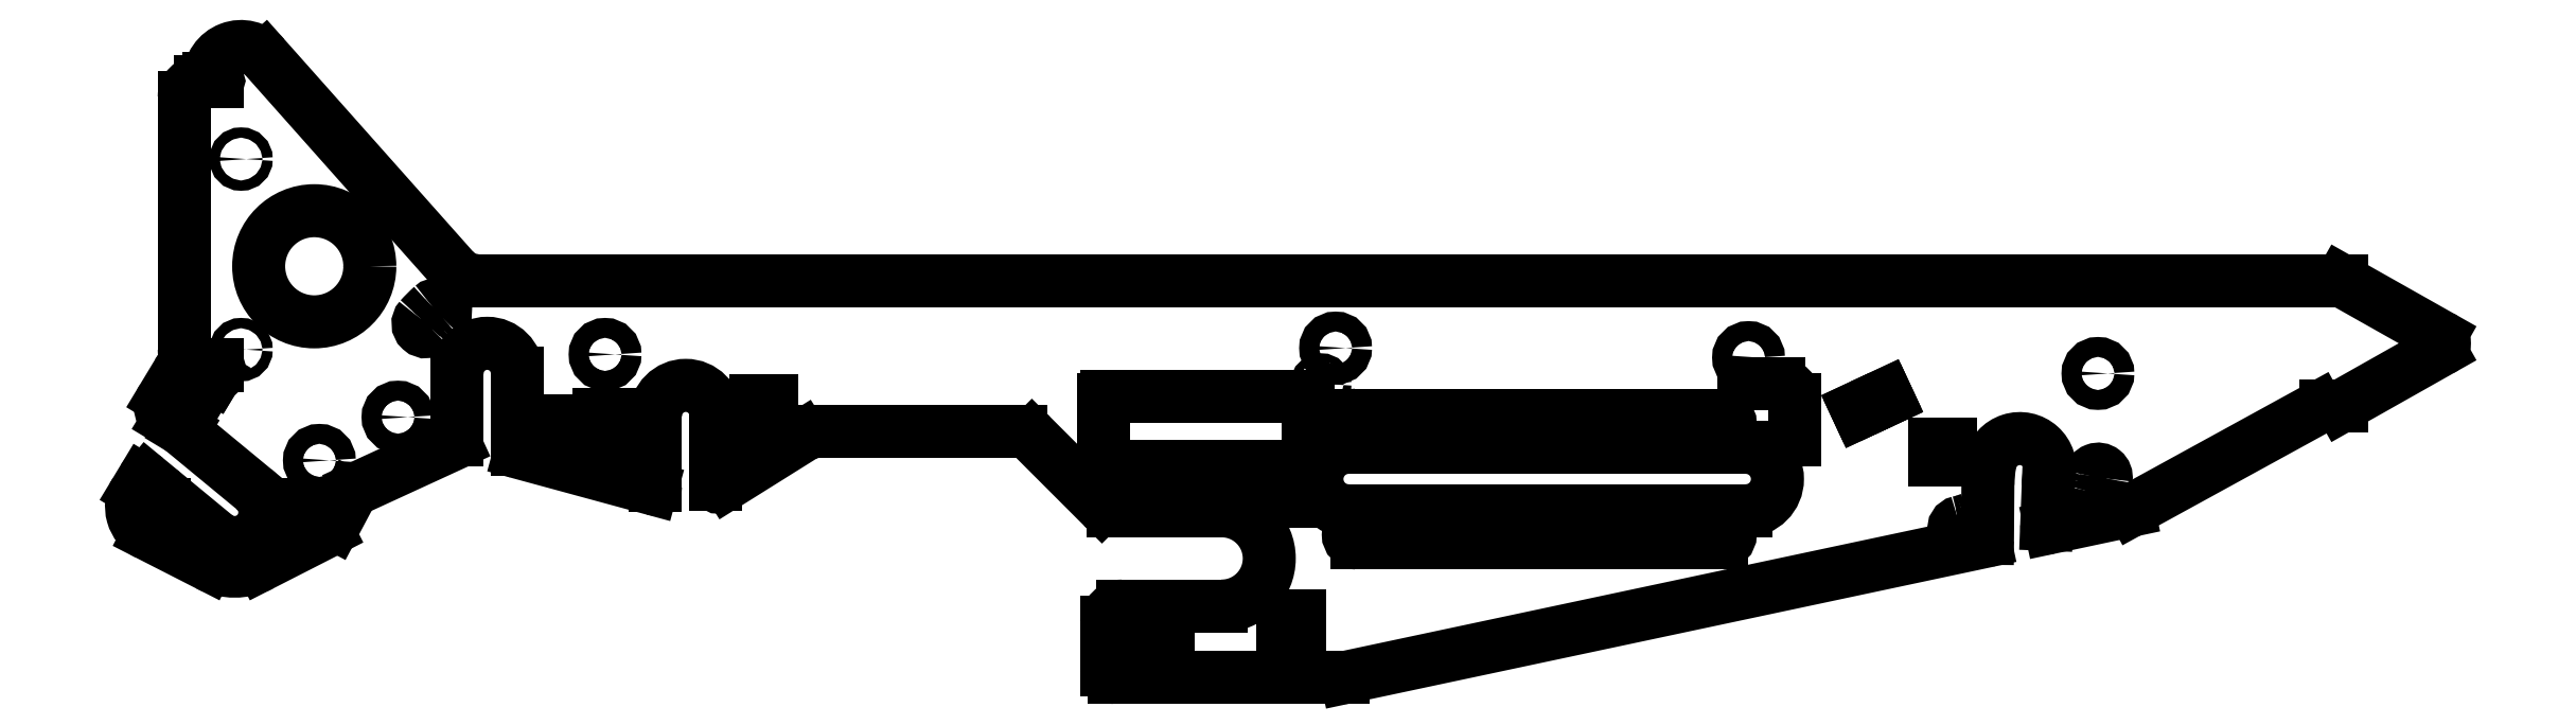
<metadata>
{"format":"dxf","ext":"dxf","renderer":"ezdxf+matplotlib","layout":"modelspace","background":"white","min_lineweight":24,"dpi":150}
</metadata>
<code>
0
SECTION
2
ENTITIES
0
CIRCLE
8
TAGLIO
10
510
20
-7.198
40
6.25
0
ARC
8
TAGLIO
10
412.4
20
-56.91
40
93.9
50
345.1
51
348
0
ARC
8
TAGLIO
10
508
20
-82.35
40
5.1
50
165.1
51
345.1
0
ARC
8
TAGLIO
10
412.4
20
-56.91
40
104.1
50
345.1
51
350.9
0
ARC
8
TAGLIO
10
510.1
20
-72.57
40
5.1
50
350.9
51
170.9
0
ARC
8
TAGLIO
10
412.4
20
-56.91
40
93.9
50
348
51
350.9
0
ARC
8
TAGLIO
10
412.4
20
-56.91
40
45.18
50
283
51
287.9
0
ARC
8
TAGLIO
10
423.5
20
-105.1
40
4.25
50
103
51
283
0
ARC
8
TAGLIO
10
412.4
20
-56.91
40
53.68
50
283
51
292.9
0
ARC
8
TAGLIO
10
431.6
20
-102.4
40
4.25
50
292.9
51
112.9
0
ARC
8
TAGLIO
10
412.4
20
-56.91
40
45.18
50
287.9
51
292.9
0
LINE
8
TAGLIO
10
412.4
20
-62.01
11
417.5
21
-62.01
0
LINE
8
TAGLIO
10
417.5
20
-62.01
11
417.5
21
-51.81
0
LINE
8
TAGLIO
10
417.5
20
-51.81
11
407.3
21
-51.81
0
LINE
8
TAGLIO
10
407.3
20
-51.81
11
407.3
21
-62.01
0
LINE
8
TAGLIO
10
407.3
20
-62.01
11
412.4
21
-62.01
0
LINE
8
TAGLIO
10
368.6
20
-27.7
11
377.8
21
-23.41
0
LINE
8
TAGLIO
10
377.8
20
-23.41
11
376.4
21
-20.42
0
LINE
8
TAGLIO
10
376.4
20
-20.42
11
358
21
-29
0
LINE
8
TAGLIO
10
358
20
-29
11
359.4
21
-31.99
0
LINE
8
TAGLIO
10
359.4
20
-31.99
11
368.6
21
-27.7
0
CIRCLE
8
TAGLIO
10
290
20
2.802
40
6.25
0
LINE
8
TAGLIO
10
158.2
20
-33.45
11
43.21
21
-33.45
0
ARC
8
TAGLIO
10
43.21
20
-38.7
40
5.25
50
90
51
270
0
LINE
8
TAGLIO
10
43.21
20
-43.95
11
273.2
21
-43.95
0
ARC
8
TAGLIO
10
273.2
20
-38.7
40
5.25
50
270
51
90
0
LINE
8
TAGLIO
10
273.2
20
-33.45
11
158.2
21
-33.45
0
LINE
8
TAGLIO
10
163.2
20
-53.7
11
38.21
21
-53.7
0
ARC
8
TAGLIO
10
38.21
20
-73.7
40
20
50
90
51
270
0
LINE
8
TAGLIO
10
38.21
20
-93.7
11
288.2
21
-93.7
0
ARC
8
TAGLIO
10
288.2
20
-73.7
40
20
50
270
51
90
0
LINE
8
TAGLIO
10
288.2
20
-53.7
11
163.2
21
-53.7
0
LINE
8
TAGLIO
10
158.2
20
-103.4
11
43.21
21
-103.4
0
ARC
8
TAGLIO
10
43.21
20
-108.7
40
5.25
50
90
51
270
0
LINE
8
TAGLIO
10
43.21
20
-113.9
11
273.2
21
-113.9
0
ARC
8
TAGLIO
10
273.2
20
-108.7
40
5.25
50
270
51
90
0
LINE
8
TAGLIO
10
273.2
20
-103.4
11
158.2
21
-103.4
0
CIRCLE
8
TAGLIO
10
29.99
20
8.802
40
6.25
0
CIRCLE
8
TAGLIO
10
20.79
20
-13.7
40
2.5
0
LINE
8
TAGLIO
10
2.038
20
-87.55
11
7.138
21
-87.55
0
LINE
8
TAGLIO
10
7.138
20
-87.55
11
7.138
21
-77.35
0
LINE
8
TAGLIO
10
7.138
20
-77.35
11
-3.062
21
-77.35
0
LINE
8
TAGLIO
10
-3.062
20
-77.35
11
-3.062
21
-87.55
0
LINE
8
TAGLIO
10
-3.062
20
-87.55
11
2.038
21
-87.55
0
LINE
8
TAGLIO
10
2.038
20
-170
11
7.138
21
-170
0
LINE
8
TAGLIO
10
7.138
20
-170
11
7.138
21
-159.8
0
LINE
8
TAGLIO
10
7.138
20
-159.8
11
-3.062
21
-159.8
0
LINE
8
TAGLIO
10
-3.062
20
-159.8
11
-3.062
21
-170
0
LINE
8
TAGLIO
10
-3.062
20
-170
11
2.038
21
-170
0
LINE
8
TAGLIO
10
-51.71
20
-21.7
11
-114.2
21
-21.7
0
ARC
8
TAGLIO
10
-114.2
20
-23.7
40
2
50
90
51
180
0
LINE
8
TAGLIO
10
-116.2
20
-23.7
11
-116.2
21
-63.7
0
ARC
8
TAGLIO
10
-114.2
20
-63.7
40
2
50
180
51
270
0
LINE
8
TAGLIO
10
-114.2
20
-65.7
11
10.79
21
-65.7
0
ARC
8
TAGLIO
10
10.79
20
-63.7
40
2
50
270
51
360
0
LINE
8
TAGLIO
10
12.79
20
-63.7
11
12.79
21
-23.7
0
ARC
8
TAGLIO
10
10.79
20
-23.7
40
2
50
0
51
90
0
LINE
8
TAGLIO
10
10.79
20
-21.7
11
-51.71
21
-21.7
0
LINE
8
TAGLIO
10
-80.46
20
-87.55
11
-75.36
21
-87.55
0
LINE
8
TAGLIO
10
-75.36
20
-87.55
11
-75.36
21
-77.35
0
LINE
8
TAGLIO
10
-75.36
20
-77.35
11
-85.56
21
-77.35
0
LINE
8
TAGLIO
10
-85.56
20
-77.35
11
-85.56
21
-87.55
0
LINE
8
TAGLIO
10
-85.56
20
-87.55
11
-80.46
21
-87.55
0
LINE
8
TAGLIO
10
-80.46
20
-170
11
-75.36
21
-170
0
LINE
8
TAGLIO
10
-75.36
20
-170
11
-75.36
21
-159.8
0
LINE
8
TAGLIO
10
-75.36
20
-159.8
11
-85.56
21
-159.8
0
LINE
8
TAGLIO
10
-85.56
20
-159.8
11
-85.56
21
-170
0
LINE
8
TAGLIO
10
-85.56
20
-170
11
-80.46
21
-170
0
CIRCLE
8
TAGLIO
10
-124.2
20
-73.7
40
2.5
0
LINE
8
TAGLIO
10
-329.9
20
-34.48
11
-324.8
21
-34.48
0
LINE
8
TAGLIO
10
-324.8
20
-34.48
11
-324.8
21
-24.28
0
LINE
8
TAGLIO
10
-324.8
20
-24.28
11
-335
21
-24.28
0
LINE
8
TAGLIO
10
-335
20
-24.28
11
-335
21
-34.48
0
LINE
8
TAGLIO
10
-335
20
-34.48
11
-329.9
21
-34.48
0
CIRCLE
8
TAGLIO
10
-430
20
4.802
40
6.25
0
LINE
8
TAGLIO
10
-428.5
20
-43.11
11
-423.4
21
-43.11
0
LINE
8
TAGLIO
10
-423.4
20
-43.11
11
-423.4
21
-32.91
0
LINE
8
TAGLIO
10
-423.4
20
-32.91
11
-433.6
21
-32.91
0
LINE
8
TAGLIO
10
-433.6
20
-32.91
11
-433.6
21
-43.11
0
LINE
8
TAGLIO
10
-433.6
20
-43.11
11
-428.5
21
-43.11
0
CIRCLE
8
TAGLIO
10
-424.2
20
-63.7
40
4.25
0
LINE
8
TAGLIO
10
-469.2
20
-47.3
11
-464.1
21
-47.3
0
LINE
8
TAGLIO
10
-464.1
20
-47.3
11
-464.1
21
-37.1
0
LINE
8
TAGLIO
10
-464.1
20
-37.1
11
-474.3
21
-37.1
0
LINE
8
TAGLIO
10
-474.3
20
-37.1
11
-474.3
21
-47.3
0
LINE
8
TAGLIO
10
-474.3
20
-47.3
11
-469.2
21
-47.3
0
CIRCLE
8
TAGLIO
10
-560.4
20
-34.7
40
6.25
0
LINE
8
TAGLIO
10
-613.7
20
-99.8
11
-608.6
21
-99.8
0
LINE
8
TAGLIO
10
-608.6
20
-99.8
11
-608.6
21
-89.6
0
LINE
8
TAGLIO
10
-608.6
20
-89.6
11
-618.8
21
-89.6
0
LINE
8
TAGLIO
10
-618.8
20
-89.6
11
-618.8
21
-99.8
0
LINE
8
TAGLIO
10
-618.8
20
-99.8
11
-613.7
21
-99.8
0
CIRCLE
8
TAGLIO
10
-609.9
20
-61.94
40
6.25
0
LINE
8
TAGLIO
10
-712.7
20
-99.8
11
-707.6
21
-99.8
0
LINE
8
TAGLIO
10
-707.6
20
-99.8
11
-707.6
21
-89.6
0
LINE
8
TAGLIO
10
-707.6
20
-89.6
11
-717.8
21
-89.6
0
LINE
8
TAGLIO
10
-717.8
20
-89.6
11
-717.8
21
-99.8
0
LINE
8
TAGLIO
10
-717.8
20
-99.8
11
-712.7
21
-99.8
0
CIRCLE
8
TAGLIO
10
-659.2
20
7.802
40
3.25
0
ARC
8
TAGLIO
10
-469.2
20
-42.2
40
93.9
50
132.1
51
135
0
ARC
8
TAGLIO
10
-535.6
20
31.25
40
5.1
50
312.1
51
132.1
0
ARC
8
TAGLIO
10
-469.2
20
-42.2
40
104.1
50
132.1
51
137.9
0
ARC
8
TAGLIO
10
-542.7
20
24.18
40
5.1
50
137.9
51
317.9
0
ARC
8
TAGLIO
10
-469.2
20
-42.2
40
93.9
50
135
51
137.9
0
CIRCLE
8
TAGLIO
10
-613.1
20
60.3
40
35
0
CIRCLE
8
TAGLIO
10
-659.2
20
127.8
40
3.25
0
LINE
8
0
10
-678.2
20
-9.985
11
-680.9
21
-14.37
0
LINE
8
0
10
-693.5
20
-35.39
11
-695.8
21
-39.19
0
LINE
8
0
10
319.2
20
-49.34
11
319.2
21
-23.7
0
ARC
8
0
10
309.2
20
-23.7
40
10
50
0
51
90
0
LINE
8
0
10
309.2
20
-13.7
11
287.3
21
-13.7
0
ARC
8
TAGLIO
10
-109.2
20
-193.7
40
5
50
180
51
270
0
LINE
8
TAGLIO
10
-114.2
20
-193.7
11
-114.2
21
-163.7
0
ARC
8
TAGLIO
10
-104.2
20
-163.7
40
10
50
90
51
180
0
LINE
8
TAGLIO
10
-104.2
20
-153.7
11
-41.79
21
-153.7
0
ARC
8
TAGLIO
10
-41.79
20
-123.7
40
30
50
270
51
90
0
LINE
8
TAGLIO
10
-41.79
20
-93.7
11
-110.1
21
-93.7
0
ARC
8
TAGLIO
10
-110.1
20
-83.7
40
10
50
225
51
270
0
LINE
8
TAGLIO
10
-117.1
20
-90.77
11
-161.3
21
-46.63
0
ARC
8
TAGLIO
10
-168.4
20
-53.7
40
10
50
45
51
90
0
LINE
8
TAGLIO
10
-168.4
20
-43.7
11
-295.2
21
-43.7
0
ARC
8
TAGLIO
10
-295.2
20
-63.7
40
20
50
90
51
122
0
LINE
8
TAGLIO
10
-305.8
20
-46.74
11
-352.7
21
-76.08
0
ARC
8
TAGLIO
10
-379.2
20
-33.7
40
50
50
295.9
51
302
0
ARC
8
TAGLIO
10
-358.2
20
-76.86
40
2
50
180
51
295.9
0
LINE
8
TAGLIO
10
-360.2
20
-76.86
11
-360.2
21
-33.7
0
ARC
8
TAGLIO
10
-379.2
20
-33.7
40
19
50
0
51
180
0
LINE
8
TAGLIO
10
-398.2
20
-33.7
11
-398.2
21
-77.73
0
ARC
8
TAGLIO
10
-400.2
20
-77.73
40
2
50
254.8
51
360
0
LINE
8
TAGLIO
10
-400.7
20
-79.66
11
-483.7
21
-57.1
0
ARC
8
TAGLIO
10
-483.2
20
-55.17
40
2
50
180
51
254.8
0
LINE
8
TAGLIO
10
-485.2
20
-55.17
11
-485.2
21
-7.198
0
ARC
8
TAGLIO
10
-504.2
20
-7.198
40
19
50
0
51
180
0
LINE
8
TAGLIO
10
-523.2
20
-7.198
11
-523.2
21
-49.31
0
ARC
8
TAGLIO
10
-525.2
20
-49.31
40
2
50
294.7
51
360
0
LINE
8
TAGLIO
10
-524.4
20
-51.13
11
-586
21
-79.49
0
ARC
8
TAGLIO
10
-581.9
20
-88.57
40
10
50
114.7
51
152
0
LINE
8
TAGLIO
10
-590.7
20
-83.88
11
-600.4
21
-102.1
0
ARC
8
TAGLIO
10
-609.2
20
-97.45
40
10
50
297
51
332
0
LINE
8
TAGLIO
10
-604.7
20
-106.4
11
-646.4
21
-127.7
0
ARC
8
TAGLIO
10
-663.2
20
-94.7
40
37
50
243
51
297
0
LINE
8
TAGLIO
10
-680
20
-127.7
11
-717.6
21
-108.5
0
ARC
8
TAGLIO
10
-708.8
20
-91.2
40
19.41
50
148.9
51
243
0
LINE
8
TAGLIO
10
-725.4
20
-81.17
11
-721.3
21
-74.38
0
ARC
8
TAGLIO
10
-719.6
20
-75.41
40
2
50
50.46
51
148.9
0
LINE
8
TAGLIO
10
-718.3
20
-73.87
11
-675.3
21
-109.4
0
ARC
8
TAGLIO
10
-663.2
20
-94.7
40
19
50
230.5
51
50.46
0
LINE
8
TAGLIO
10
-651.1
20
-80.04
11
-697.1
21
-42.12
0
LINE
8
TAGLIO
10
-697.1
20
-42.12
11
-696
21
-42.78
0
ARC
8
TAGLIO
10
-695.8
20
-42.52
40
0.3
50
238.9
51
58.88
0
LINE
8
TAGLIO
10
-695.7
20
-42.27
11
-705.2
21
-36.51
0
ARC
8
TAGLIO
10
-700
20
-27.95
40
10
50
148.9
51
238.9
0
LINE
8
TAGLIO
10
-708.6
20
-22.78
11
-699.4
21
-7.566
0
ARC
8
TAGLIO
10
-690.8
20
-12.73
40
10
50
58.88
51
148.9
0
LINE
8
TAGLIO
10
-685.7
20
-4.174
11
-676.1
21
-9.932
0
ARC
8
TAGLIO
10
-676
20
-9.676
40
0.3
50
238.9
51
58.88
0
LINE
8
TAGLIO
10
-675.8
20
-9.419
11
-680.4
21
-6.66
0
LINE
8
TAGLIO
10
-680.4
20
-6.66
11
-679.9
21
-5.89
0
ARC
8
TAGLIO
10
-684.2
20
-3.306
40
5
50
328.9
51
360
0
LINE
8
TAGLIO
10
-679.2
20
-3.306
11
-679.2
21
-2.406
0
LINE
8
TAGLIO
10
-679.2
20
-2.406
11
-673.9
21
-2.406
0
ARC
8
TAGLIO
10
-673.9
20
-2.106
40
0.3
50
270
51
90
0
LINE
8
TAGLIO
10
-673.9
20
-1.806
11
-685
21
-1.806
0
ARC
8
TAGLIO
10
-685
20
8.194
40
10
50
180
51
270
0
LINE
8
TAGLIO
10
-695
20
8.194
11
-695
21
166.7
0
ARC
8
TAGLIO
10
-685
20
166.7
40
10
50
90
51
180
0
LINE
8
TAGLIO
10
-685
20
176.7
11
-673.9
21
176.7
0
ARC
8
TAGLIO
10
-673.9
20
177
40
0.3
50
270
51
90
0
LINE
8
TAGLIO
10
-673.9
20
177.3
11
-679.2
21
177.3
0
LINE
8
TAGLIO
10
-679.2
20
177.3
11
-679.2
21
178.7
0
ARC
8
TAGLIO
10
-659.2
20
178.7
40
20
50
41.63
51
180
0
LINE
8
TAGLIO
10
-644.3
20
192
11
-525.2
21
58.01
0
ARC
8
TAGLIO
10
-510.2
20
71.3
40
20
50
221.6
51
270
0
LINE
8
TAGLIO
10
-510.2
20
51.3
11
663.3
21
51.3
0
LINE
8
TAGLIO
10
663.3
20
51.3
11
725.6
21
16.16
0
ARC
8
TAGLIO
10
723.2
20
11.8
40
5
50
299.4
51
60.56
0
LINE
8
TAGLIO
10
725.6
20
7.447
11
663.3
21
-27.7
0
LINE
8
TAGLIO
10
663.3
20
-27.7
11
653.3
21
-27.7
0
ARC
8
TAGLIO
10
653.3
20
-37.7
40
10
50
90
51
118.7
0
LINE
8
TAGLIO
10
648.5
20
-28.93
11
532.1
21
-92.78
0
ARC
8
TAGLIO
10
527.3
20
-84.01
40
10
50
282
51
298.7
0
LINE
8
TAGLIO
10
529.3
20
-93.79
11
480.1
21
-104.2
0
ARC
8
TAGLIO
10
479.7
20
-102.3
40
2
50
177.7
51
282
0
LINE
8
TAGLIO
10
477.7
20
-102.2
11
478.7
21
-78.5
0
ARC
8
TAGLIO
10
459.7
20
-77.14
40
19
50
355.9
51
359.6
0
ARC
8
TAGLIO
10
509.2
20
-77.49
40
30.5
50
168
51
179.6
0
ARC
8
TAGLIO
10
460.8
20
-67.2
40
19
50
348
51
168
0
ARC
8
TAGLIO
10
509.2
20
-77.49
40
68.5
50
168
51
179.6
0
LINE
8
TAGLIO
10
440.7
20
-77.01
11
440.5
21
-111.1
0
ARC
8
TAGLIO
10
438.5
20
-111.1
40
2
50
282
51
359.6
0
LINE
8
TAGLIO
10
438.9
20
-113
11
36.82
21
-198.5
0
ARC
8
TAGLIO
10
34.74
20
-188.7
40
10
50
270
51
282
0
LINE
8
TAGLIO
10
34.74
20
-198.7
11
-109.2
21
-198.7
0
ENDSEC
0
EOF

</code>
